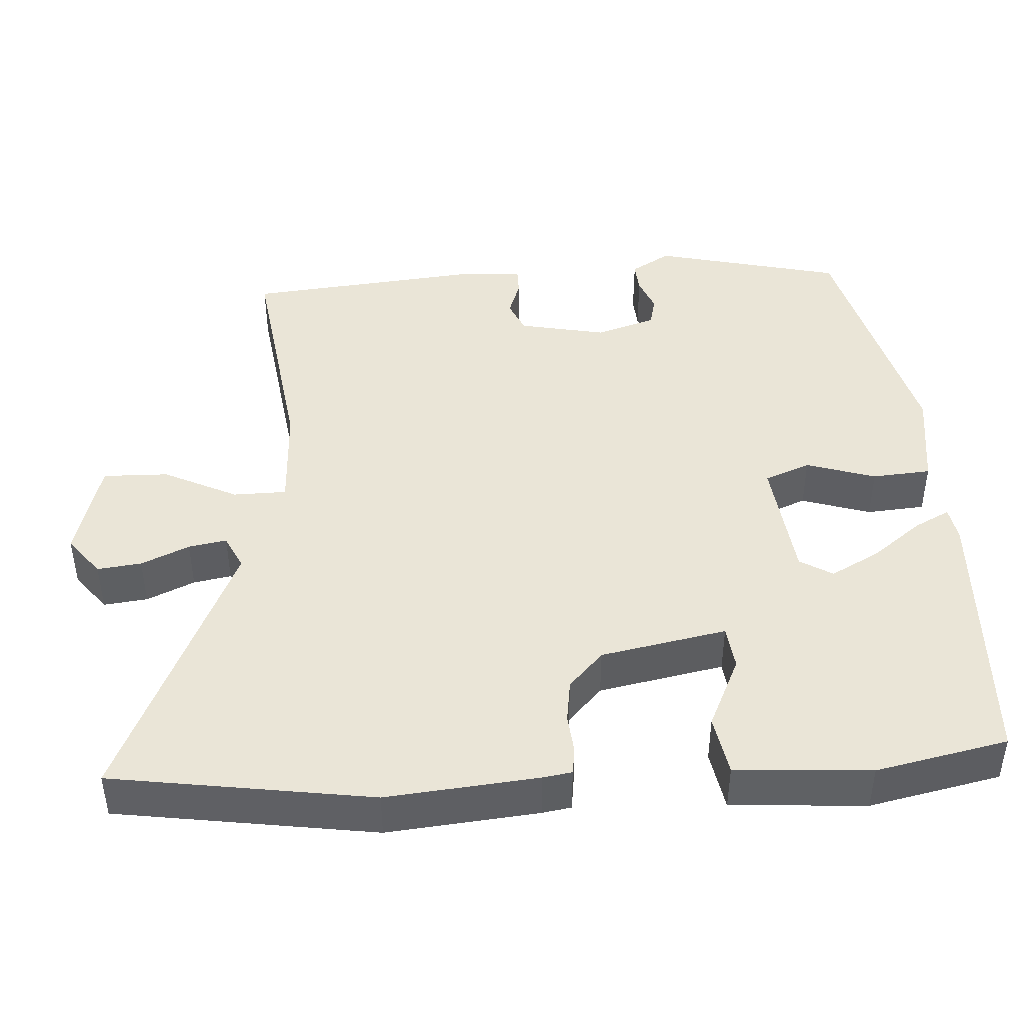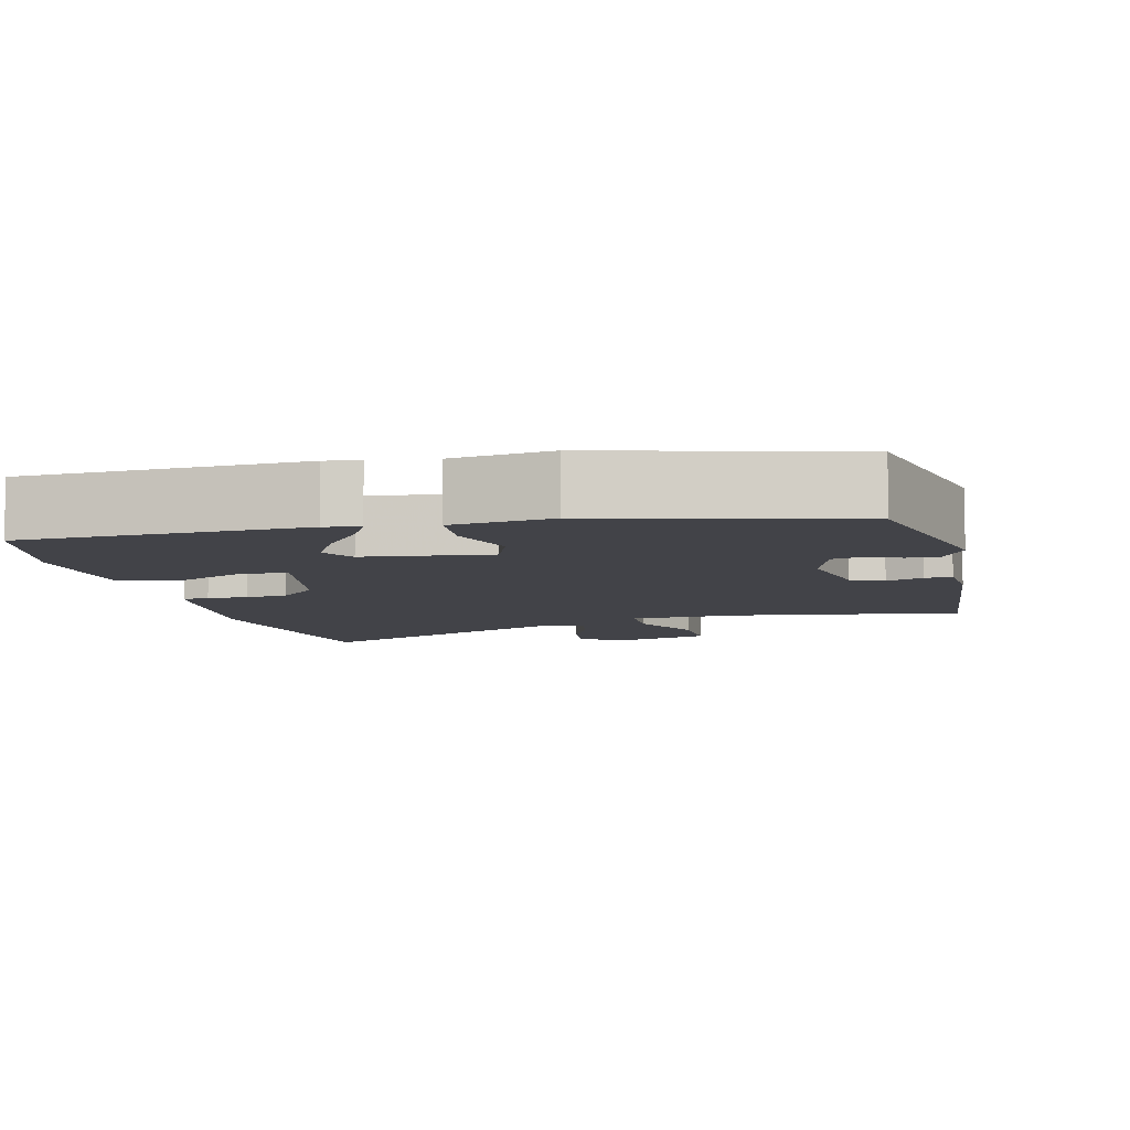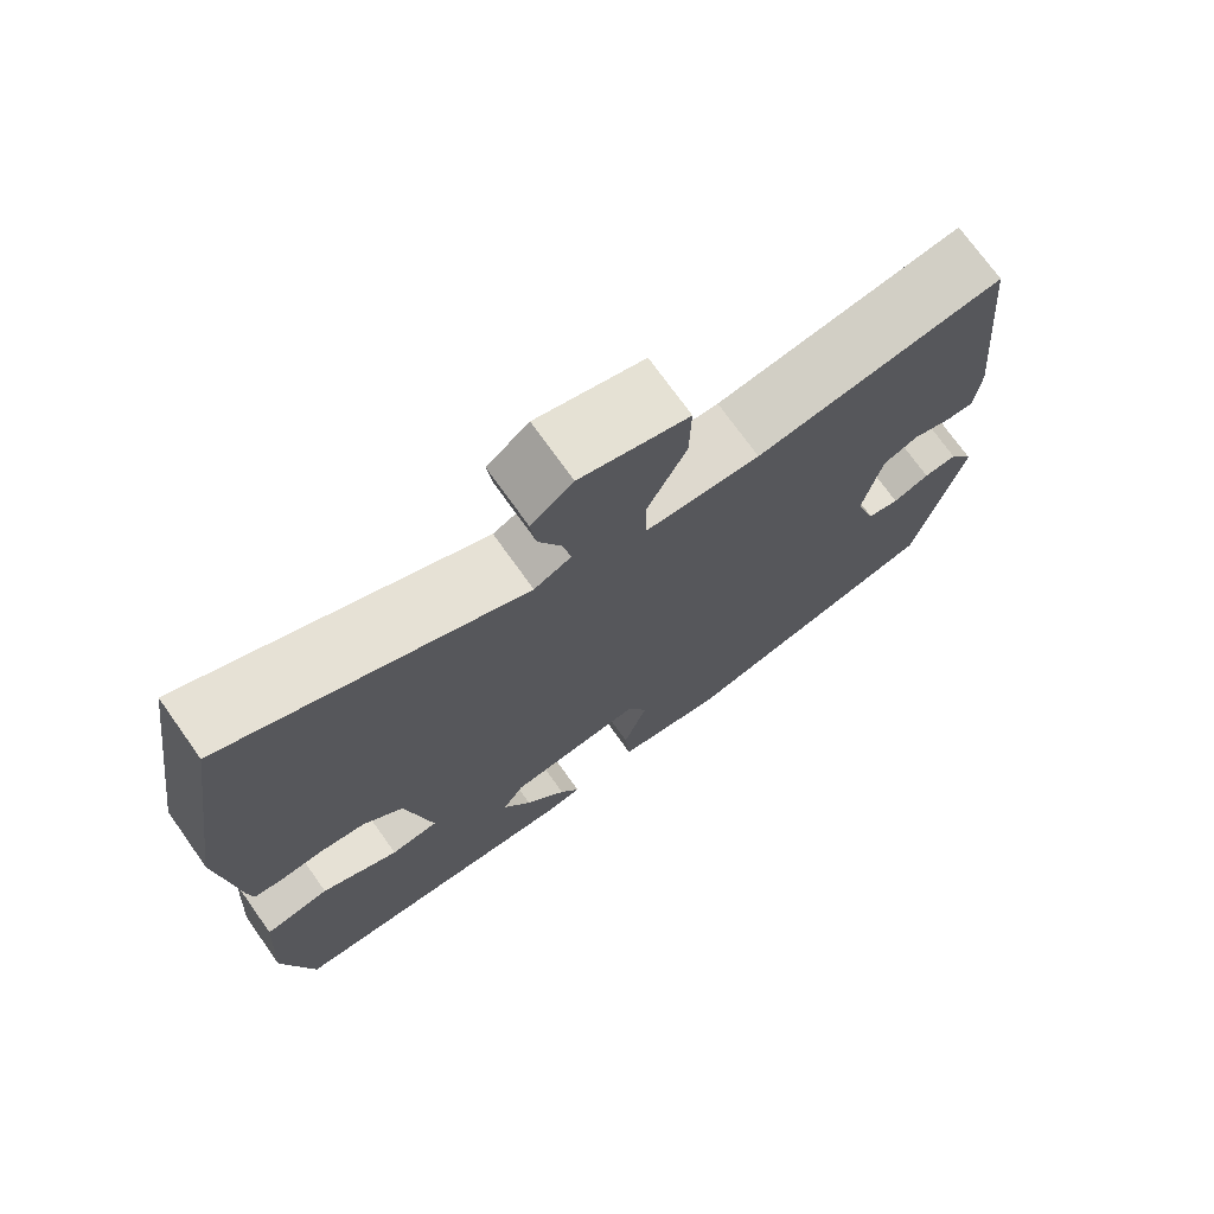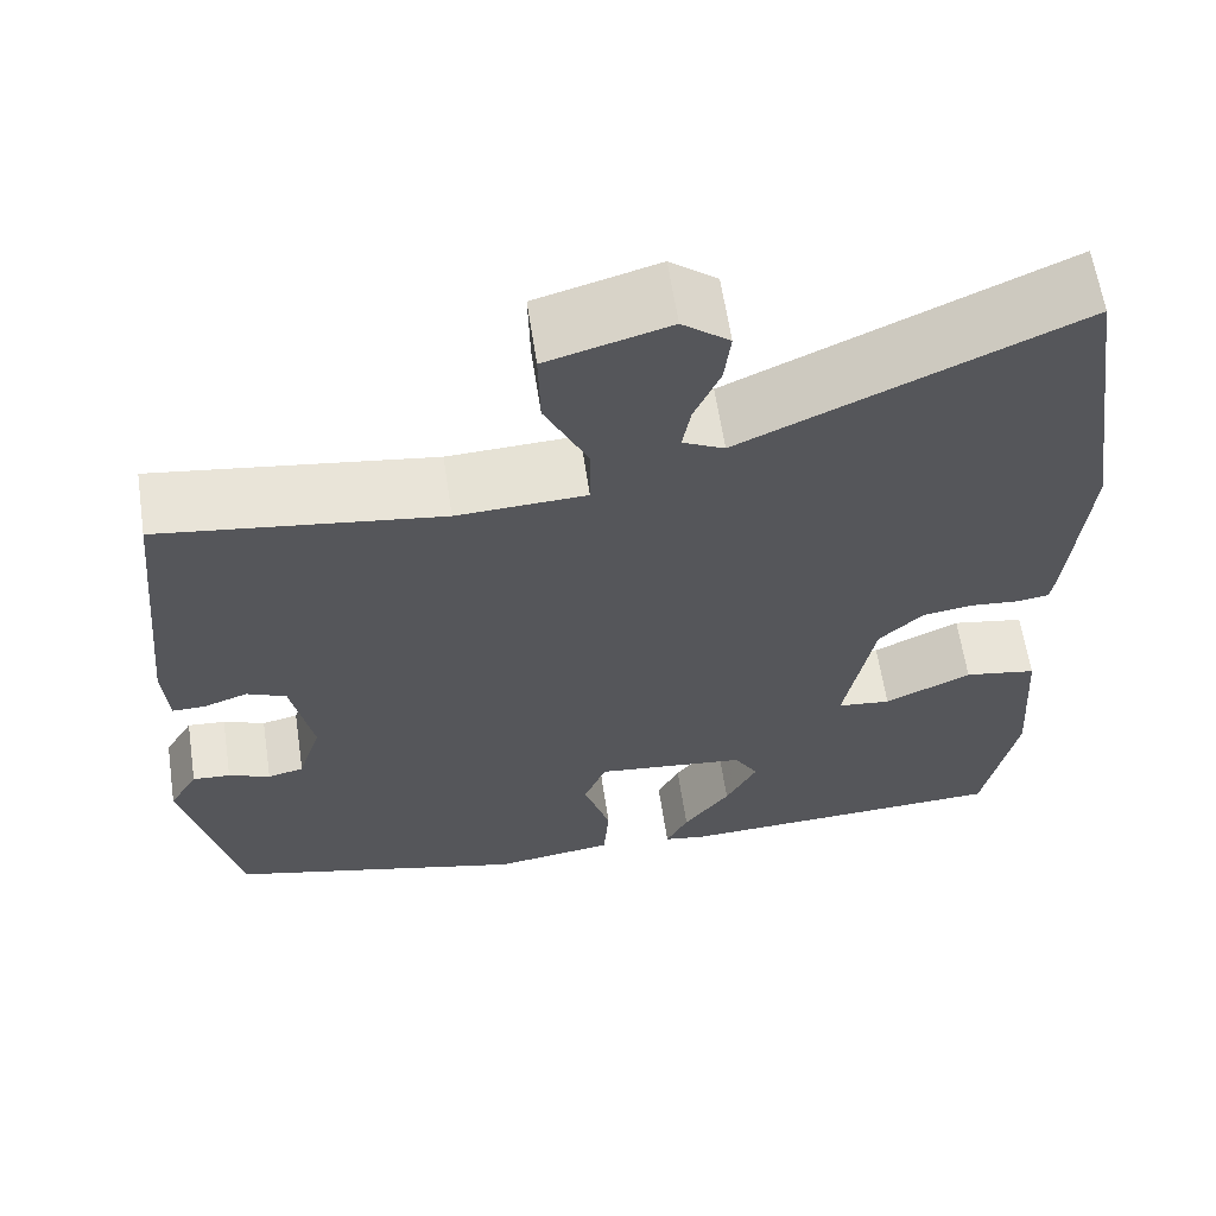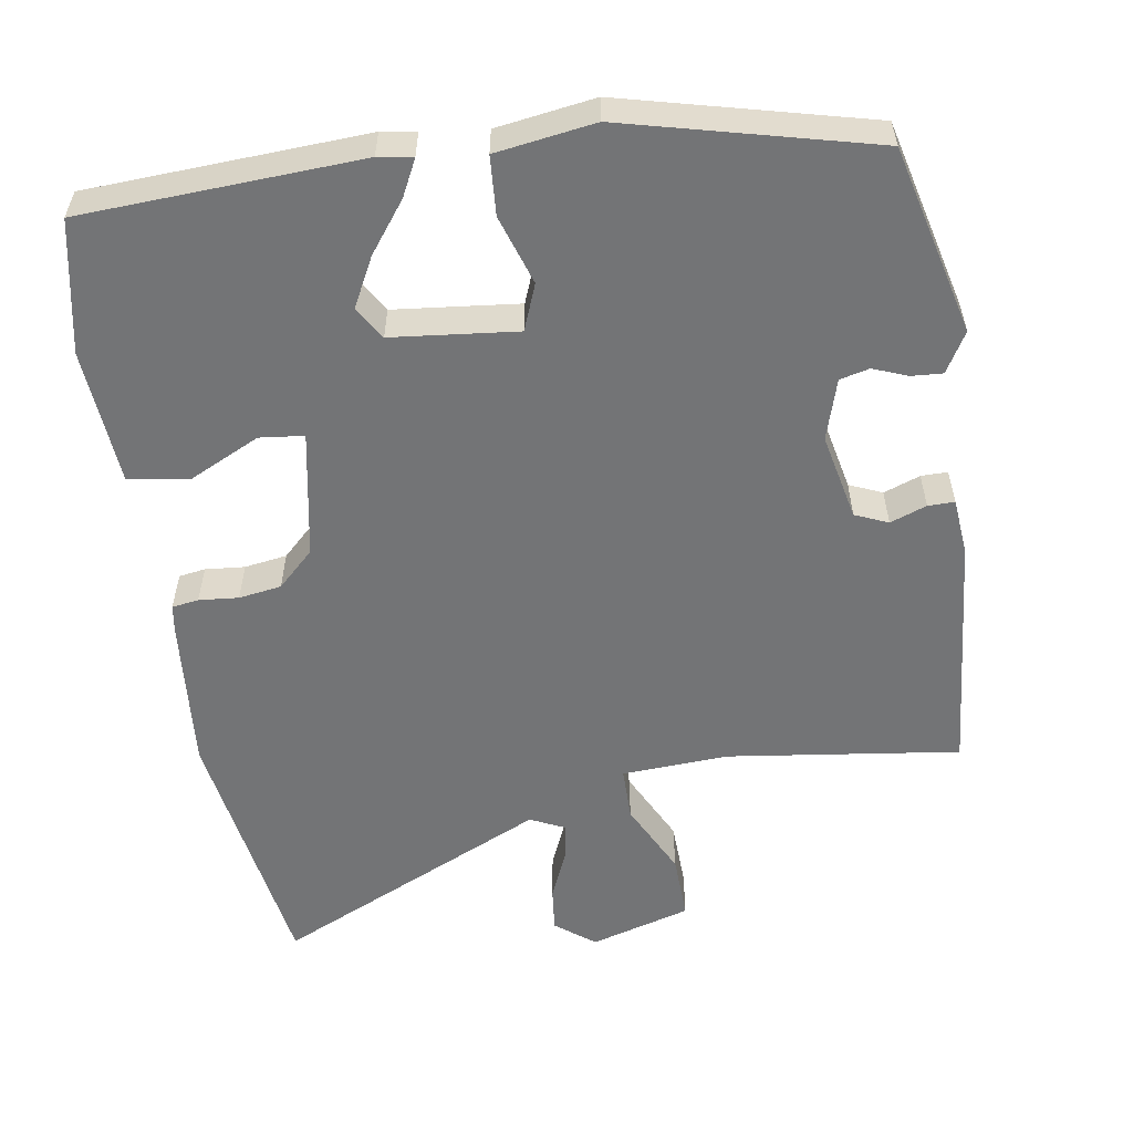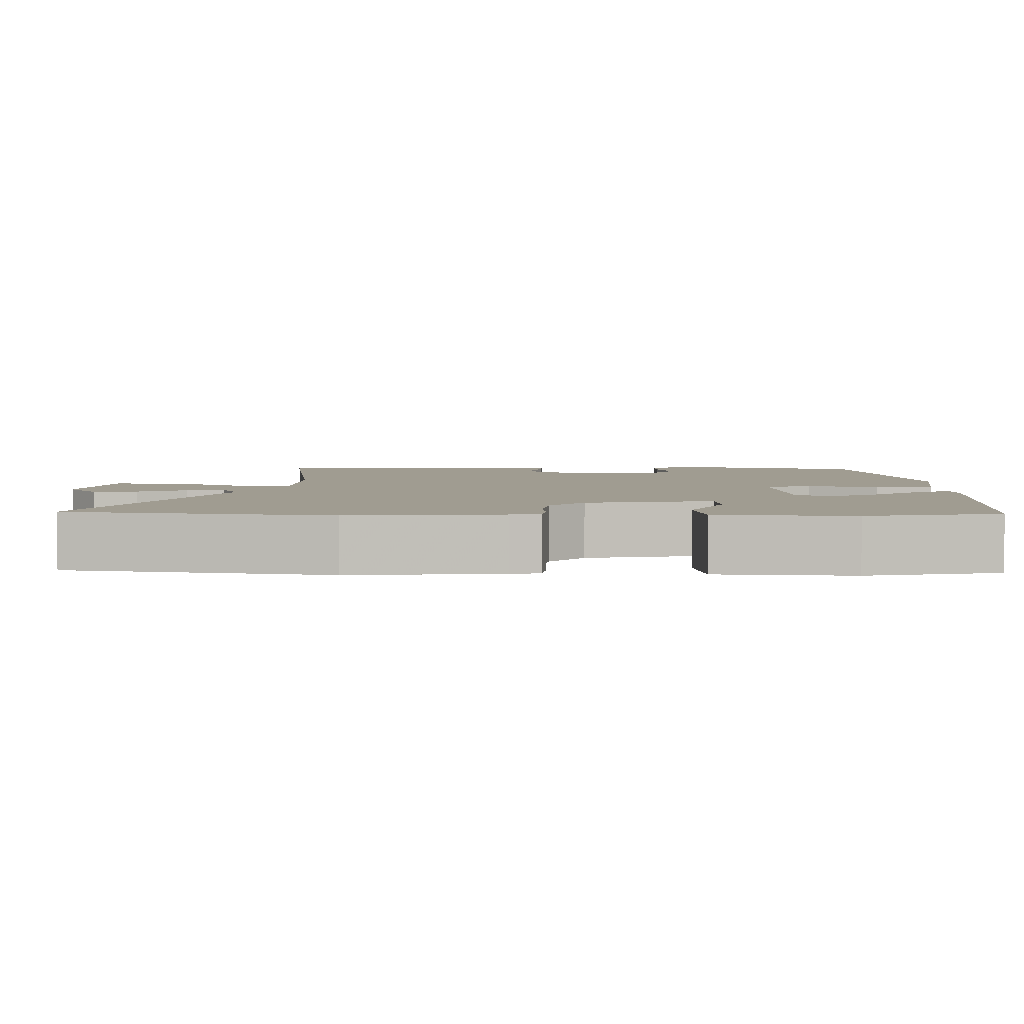
<metadata>
{"format":"obj","ext":"obj","renderer":"f3d","projection":"perspective","resolution":1024,"background":"white","views":[{"elev":44.3,"azim":86.5,"up":"+Y"},{"elev":-7.6,"azim":-166.5,"up":"+Y"},{"elev":73.3,"azim":144.5,"up":"+Z"},{"elev":62.2,"azim":-8.6,"up":"+Z"},{"elev":-56.2,"azim":-170.5,"up":"+Y"},{"elev":4.3,"azim":91.1,"up":"+Y"}]}
</metadata>
<code>
v 0.483 0.07 -0.444
v 0.118 0.07 -0.459
v 0.073 0.07 -0.451
v 0.097 0.07 -0.404
v 0.147 0.07 -0.339
v 0.181 0.07 -0.275
v 0.155 0.07 -0.232
v -0.009 0.07 -0.213
v -0.033 0.07 -0.273
v -0.004 0.07 -0.364
v -0.01 0.07 -0.441
v -0.14 0.07 -0.459
v -0.464 0.07 -0.375
v -0.523 0.07 -0.127
v -0.492 0.07 -0.075
v -0.451 0.07 -0.078
v -0.406 0.07 -0.096
v -0.367 0.07 -0.087
v -0.342 0.07 -0.008
v -0.365 0.07 0.106
v -0.408 0.07 0.125
v -0.456 0.07 0.108
v -0.491 0.07 0.108
v -0.497 0.07 0.183
v -0.466 0.07 0.499
v -0.163 0.07 0.456
v -0.023 0.07 0.462
v -0.022 0.07 0.532
v -0.069 0.07 0.629
v -0.071 0.07 0.715
v 0.061 0.07 0.752
v 0.112 0.07 0.712
v 0.105 0.07 0.654
v 0.077 0.07 0.591
v 0.068 0.07 0.541
v 0.113 0.07 0.519
v 0.473 0.07 0.681
v 0.524 0.07 0.339
v 0.505 0.07 0.14
v 0.499 0.07 0.102
v 0.464 0.07 0.097
v 0.412 0.07 0.102
v 0.356 0.07 0.094
v 0.308 0.07 0.049
v 0.276 0.07 -0.116
v 0.334 0.07 -0.123
v 0.428 0.07 -0.079
v 0.507 0.07 -0.093
v 0.519 0.07 -0.271
v 0.483 0 -0.444
v 0.118 0 -0.459
v 0.073 0 -0.451
v 0.097 0 -0.404
v 0.147 0 -0.339
v 0.181 0 -0.275
v 0.155 0 -0.232
v -0.009 0 -0.213
v -0.033 0 -0.273
v -0.004 0 -0.364
v -0.01 0 -0.441
v -0.14 0 -0.459
v -0.464 0 -0.375
v -0.523 0 -0.127
v -0.492 0 -0.075
v -0.451 0 -0.078
v -0.406 0 -0.096
v -0.367 0 -0.087
v -0.342 0 -0.008
v -0.365 0 0.106
v -0.408 0 0.125
v -0.456 0 0.108
v -0.491 0 0.108
v -0.497 0 0.183
v -0.466 0 0.499
v -0.163 0 0.456
v -0.023 0 0.462
v -0.022 0 0.532
v -0.069 0 0.629
v -0.071 0 0.715
v 0.061 0 0.752
v 0.112 0 0.712
v 0.105 0 0.654
v 0.077 0 0.591
v 0.068 0 0.541
v 0.113 0 0.519
v 0.473 0 0.681
v 0.524 0 0.339
v 0.505 0 0.14
v 0.499 0 0.102
v 0.464 0 0.097
v 0.412 0 0.102
v 0.356 0 0.094
v 0.308 0 0.049
v 0.276 0 -0.116
v 0.334 0 -0.123
v 0.428 0 -0.079
v 0.507 0 -0.093
v 0.519 0 -0.271
f 46 47 48 49
f 45 46 49 1
f 39 40 41 42
f 39 42 43
f 36 37 38 39
f 35 36 39 43
f 31 32 33 34
f 31 34 35
f 28 29 30 31
f 27 28 31 35
f 23 24 25 26
f 21 22 23 26
f 20 21 26 27
f 19 20 27 35
f 14 15 16 17
f 14 17 18
f 13 14 18
f 12 13 18
f 9 10 11 12
f 8 9 12 18
f 7 8 18 19
f 2 3 4 5
f 45 1 2 5
f 45 5 6
f 44 45 6 7
f 19 35 43 44
f 7 19 44
f 98 97 96 95
f 50 98 95 94
f 91 90 89 88
f 92 91 88
f 88 87 86 85
f 92 88 85 84
f 83 82 81 80
f 84 83 80
f 80 79 78 77
f 84 80 77 76
f 75 74 73 72
f 75 72 71 70
f 76 75 70 69
f 84 76 69 68
f 66 65 64 63
f 67 66 63
f 67 63 62
f 67 62 61
f 61 60 59 58
f 67 61 58 57
f 68 67 57 56
f 54 53 52 51
f 54 51 50 94
f 55 54 94
f 56 55 94 93
f 93 92 84 68
f 93 68 56
f 1 50 51 2
f 2 51 52 3
f 3 52 53 4
f 4 53 54 5
f 5 54 55 6
f 6 55 56 7
f 7 56 57 8
f 8 57 58 9
f 9 58 59 10
f 10 59 60 11
f 11 60 61 12
f 12 61 62 13
f 13 62 63 14
f 14 63 64 15
f 15 64 65 16
f 16 65 66 17
f 17 66 67 18
f 18 67 68 19
f 19 68 69 20
f 20 69 70 21
f 21 70 71 22
f 22 71 72 23
f 23 72 73 24
f 24 73 74 25
f 25 74 75 26
f 26 75 76 27
f 27 76 77 28
f 28 77 78 29
f 29 78 79 30
f 30 79 80 31
f 31 80 81 32
f 32 81 82 33
f 33 82 83 34
f 34 83 84 35
f 35 84 85 36
f 36 85 86 37
f 37 86 87 38
f 38 87 88 39
f 39 88 89 40
f 40 89 90 41
f 41 90 91 42
f 42 91 92 43
f 43 92 93 44
f 44 93 94 45
f 45 94 95 46
f 46 95 96 47
f 47 96 97 48
f 48 97 98 49
f 49 98 50 1

</code>
